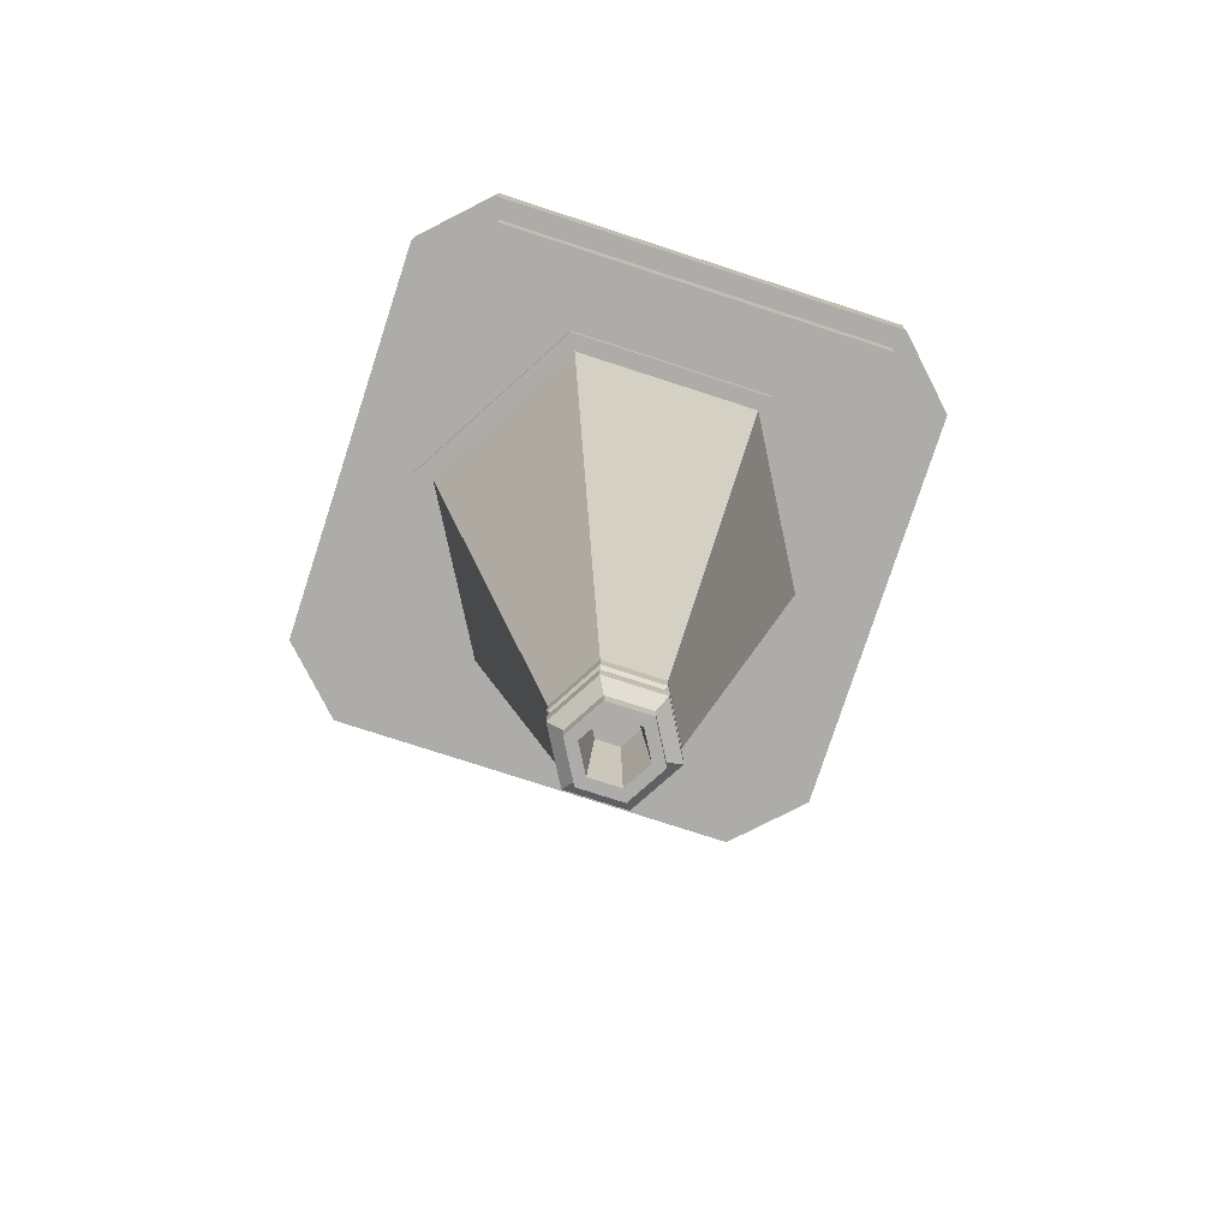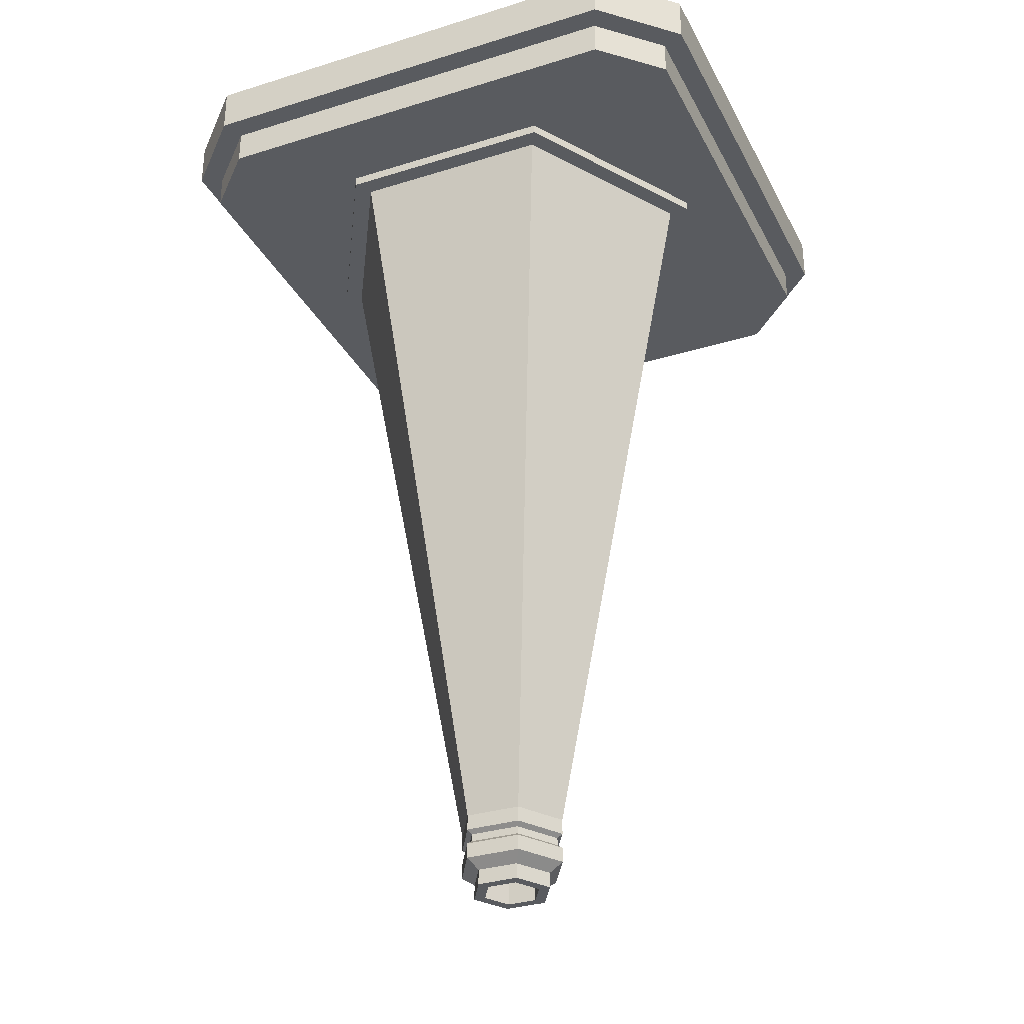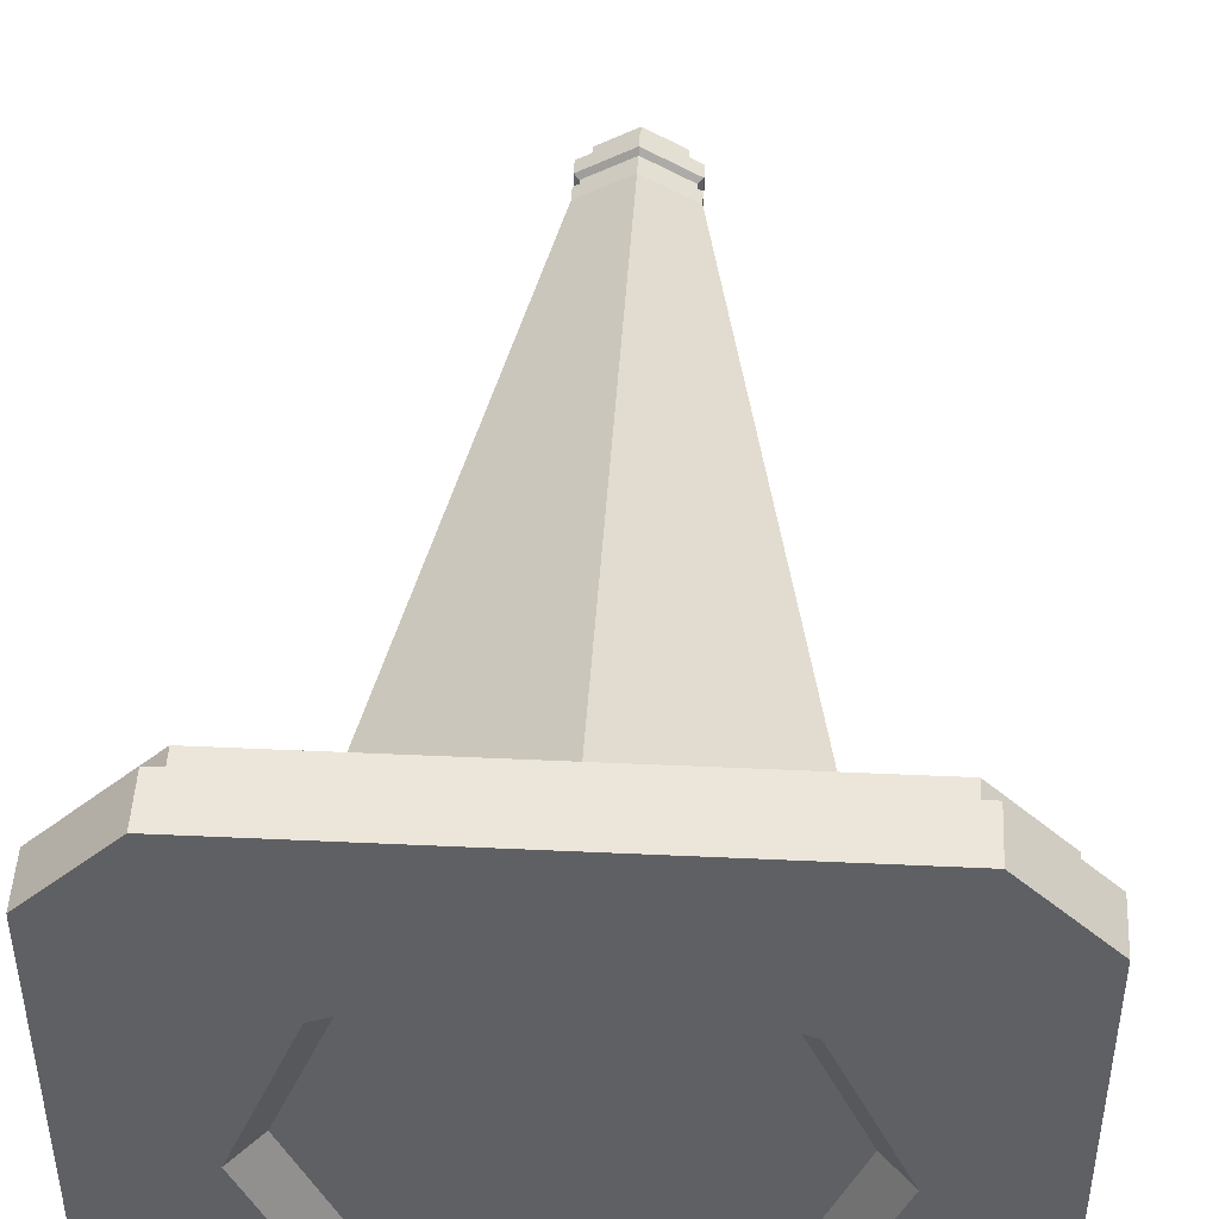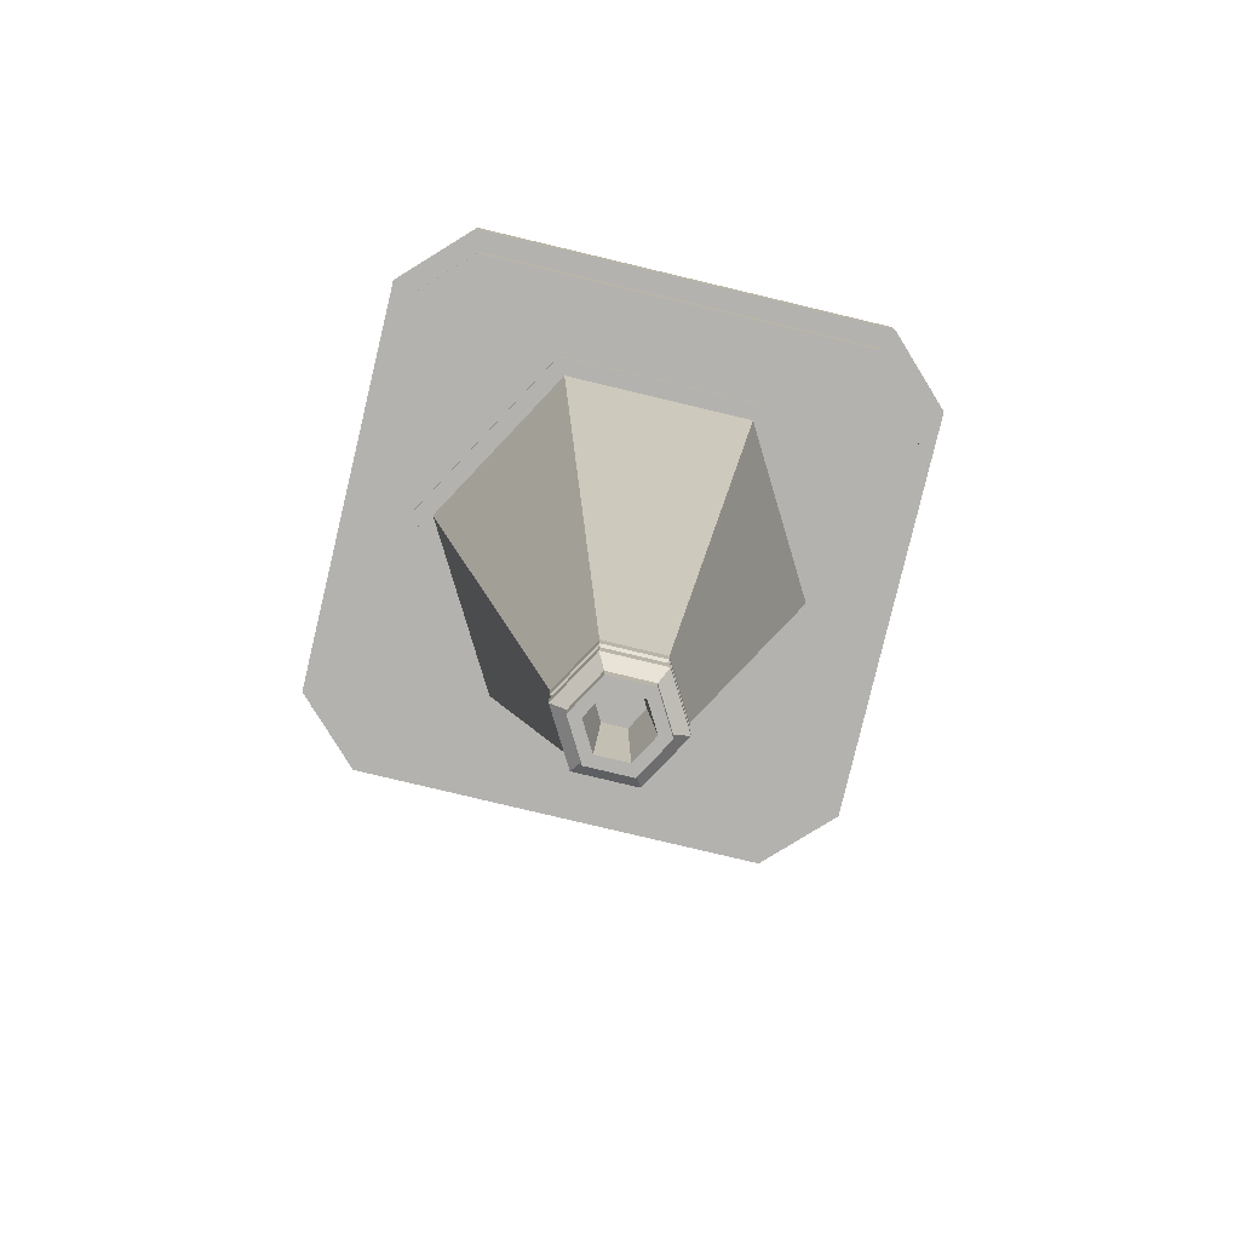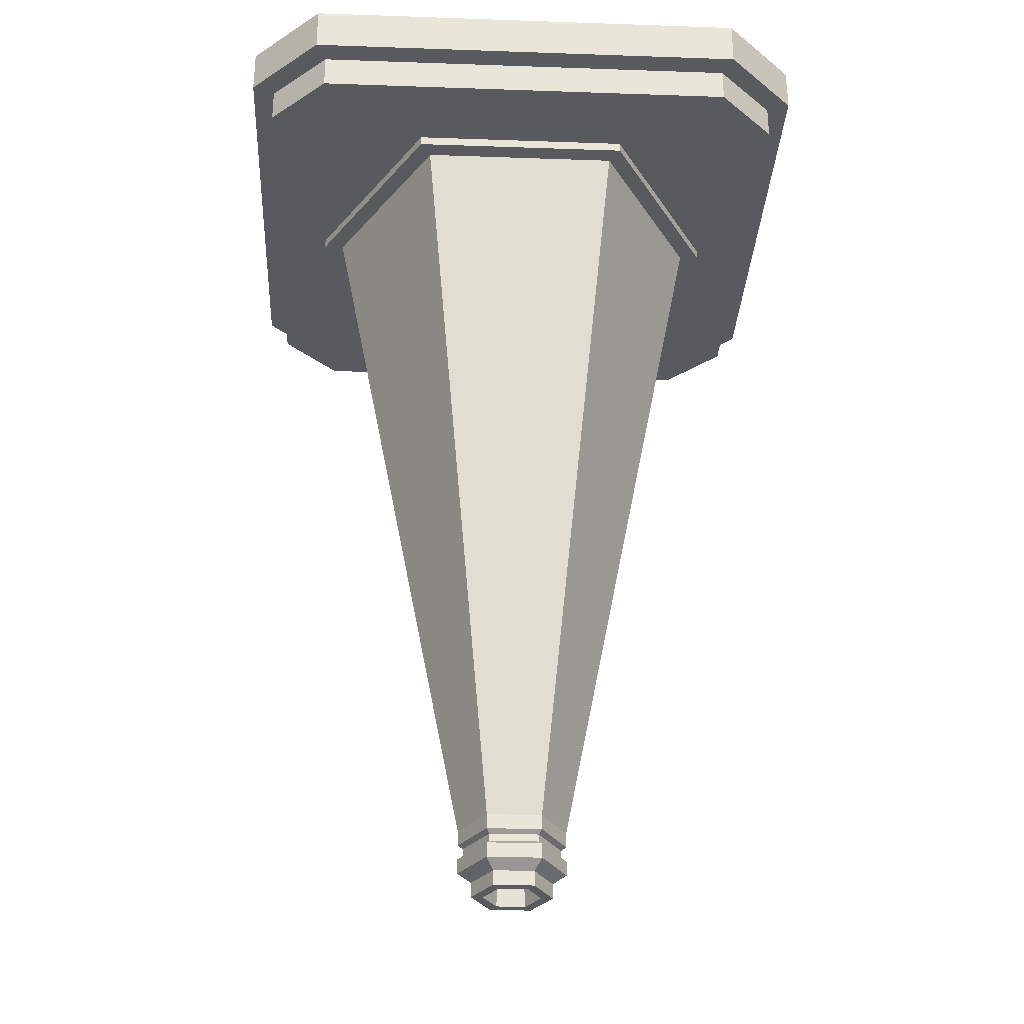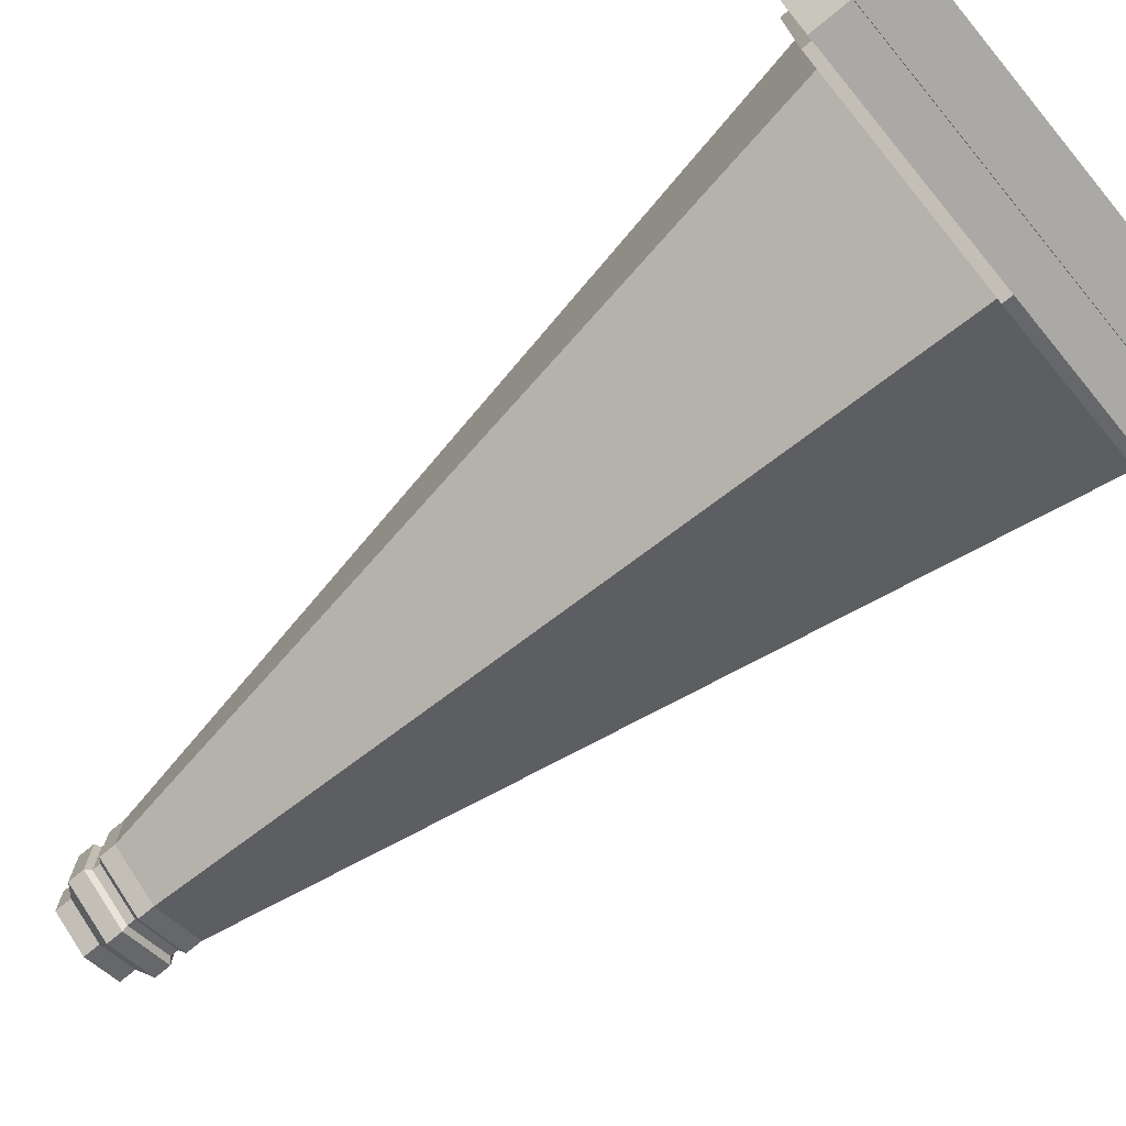
<metadata>
{"format":"obj","ext":"obj","renderer":"f3d","projection":"perspective","resolution":1024,"background":"white","views":[{"elev":-76.7,"azim":-108.0,"up":"+Z"},{"elev":-32.0,"azim":113.6,"up":"+Z"},{"elev":47.0,"azim":3.0,"up":"+Y"},{"elev":-79.8,"azim":-103.4,"up":"+Z"},{"elev":-30.5,"azim":87.1,"up":"+Z"},{"elev":-75.4,"azim":-50.7,"up":"+Y"}]}
</metadata>
<code>
o Cone_Cube_Cone_Cube.002
v 33.3 -26.22 -2.755
v 26.22 -33.3 -2.755
v 0.4538 -24.26 2.755
v 17.48 -16.84 2.755
v 26.22 33.3 -2.755
v 33.3 26.22 -2.755
v 24.26 0.4538 2.755
v 16.84 17.48 2.755
v -26.22 -33.3 -2.755
v -33.3 -26.22 -2.755
v -24.26 -0.4538 2.755
v -16.84 -17.48 2.755
v -33.3 26.22 -2.755
v -26.22 33.3 -2.755
v -0.4538 24.26 2.755
v -17.48 16.84 2.755
v 27.34 -36 -2.755
v 36 -27.34 -2.755
v -27.34 36 -2.755
v -36 27.34 -2.755
v 36 27.34 -2.755
v 27.34 36 -2.755
v -36 -27.34 -2.755
v -27.34 -36 -2.755
v 26.22 -33.3 -6.907
v 33.3 -26.22 -6.907
v -26.22 33.3 -6.907
v -33.3 26.22 -6.907
v 33.3 26.22 -6.907
v 26.22 33.3 -6.907
v -33.3 -26.22 -6.907
v -26.22 -33.3 -6.907
v 36 -27.34 2.755
v 27.34 -36 2.755
v -36 27.34 2.755
v -27.34 36 2.755
v 27.34 36 2.755
v 36 27.34 2.755
v -27.34 -36 2.755
v -36 -27.34 2.755
v 15.4 -14.84 -0.4636
v 0.4 -21.38 -0.4636
v -15.4 14.84 -0.4636
v -0.4 21.38 -0.4636
v 14.84 15.4 -0.4636
v 21.38 0.4 -0.4636
v -14.84 -15.4 -0.4636
v -21.38 -0.4 -0.4636
v 0 -26.83 -5.873
v 0 -24.33 -8.091
v 23.24 -13.42 -5.873
v 21.07 -12.17 -8.091
v 23.24 13.42 -5.873
v 21.07 12.17 -8.091
v 0 26.83 -5.873
v 0 24.33 -8.091
v -23.24 13.42 -5.873
v -21.07 12.17 -8.091
v -23.24 -13.42 -5.873
v -21.07 -12.17 -8.091
v 23.24 -13.42 -8.091
v 0 -26.83 -8.091
v 23.24 13.42 -8.091
v 0 26.83 -8.091
v -23.24 13.42 -8.091
v -23.24 -13.42 -8.091
v 5.778 -3.336 -97.19
v 0 -6.672 -97.19
v 5.778 3.336 -97.19
v 0 6.672 -97.19
v -5.778 3.336 -97.19
v -5.778 -3.336 -97.19
v 4.305 -2.486 -103.8
v 0 -4.971 -103.8
v 4.305 2.486 -103.8
v 0 4.971 -103.8
v -4.305 2.486 -103.8
v -4.305 -2.486 -103.8
v 5.778 -3.336 -102.6
v 0 -6.672 -102.6
v 5.778 3.336 -102.6
v 0 6.672 -102.6
v -5.778 3.336 -102.6
v -5.778 -3.336 -102.6
v 4.305 -2.486 -105.6
v 0 -4.971 -105.6
v 4.305 2.486 -105.6
v 0 4.971 -105.6
v -4.305 2.486 -105.6
v -4.305 -2.486 -105.6
v 5.778 -3.336 -99
v 5.778 -3.336 -100.8
v 5.778 3.336 -100.8
v 5.778 3.336 -99
v -5.778 3.336 -99
v -5.778 3.336 -100.8
v -5.778 -3.336 -100.8
v -5.778 -3.336 -99
v 0 6.672 -100.8
v 0 6.672 -99
v 0 -6.672 -99
v 0 -6.672 -100.8
v 5.2 -3.002 -99.46
v 5.2 -3.002 -100.4
v 5.2 3.002 -100.4
v 5.2 3.002 -99.46
v -5.2 3.002 -99.46
v -5.2 3.002 -100.4
v -5.2 -3.002 -100.4
v -5.2 -3.002 -99.46
v 0 6.004 -100.4
v 0 6.004 -99.46
v 0 -6.004 -99.46
v 0 -6.004 -100.4
v 3.06 -1.767 -105.6
v 0 -3.533 -105.6
v 3.06 1.767 -105.6
v 0 3.533 -105.6
v -3.06 1.767 -105.6
v -3.06 -1.767 -105.6
v 2.262 -1.306 -95.15
v 0 -2.613 -95.15
v 2.262 1.306 -95.15
v 0 2.613 -95.15
v -2.262 1.306 -95.15
v -2.262 -1.306 -95.15
v 15.97 9.222 -37.79
v 10.88 6.279 -67.49
v 0 12.56 -67.49
v 0 18.44 -37.79
v 0 -18.44 -37.79
v 0 -12.56 -67.49
v 10.88 -6.279 -67.49
v 15.97 -9.222 -37.79
v -15.97 -9.222 -37.79
v -10.88 -6.279 -67.49
v -10.88 6.279 -67.49
v -15.97 9.222 -37.79
f 11 47 48
f 20 40 35
f 22 36 37
f 13 31 10
f 18 38 33
f 33 17 18
f 19 35 36
f 37 21 22
f 39 23 24
f 24 34 39
f 1 17 2
f 13 19 14
f 5 21 6
f 9 23 10
f 2 24 9
f 6 18 1
f 10 20 13
f 14 22 5
f 31 27 29
f 9 25 2
f 6 30 5
f 2 26 1
f 5 27 14
f 1 29 6
f 10 32 9
f 14 28 13
f 7 4 33
f 40 12 11
f 15 43 44
f 16 48 43
f 12 42 47
f 7 45 46
f 3 41 42
f 8 44 45
f 4 46 41
f 11 12 47
f 20 23 40
f 22 19 36
f 13 28 31
f 18 21 38
f 33 34 17
f 19 20 35
f 37 38 21
f 39 40 23
f 24 17 34
f 1 18 17
f 13 20 19
f 5 22 21
f 9 24 23
f 2 17 24
f 6 21 18
f 10 23 20
f 14 19 22
f 29 26 25
f 25 32 31
f 31 28 27
f 27 30 29
f 29 25 31
f 9 32 25
f 6 29 30
f 2 25 26
f 5 30 27
f 1 26 29
f 10 31 32
f 14 27 28
f 3 12 39
f 39 34 3
f 34 33 4
f 3 34 4
f 33 38 7
f 38 37 8
f 7 38 8
f 37 36 15
f 37 15 8
f 16 15 36
f 36 35 16
f 35 40 11
f 40 39 12
f 11 16 35
f 15 16 43
f 16 11 48
f 12 3 42
f 7 8 45
f 3 4 41
f 8 15 44
f 4 7 46
f 44 43 41
f 125 124 123
f 43 48 47
f 47 42 43
f 42 41 43
f 41 46 45
f 45 44 41
f 123 121 125
f 121 122 125
f 122 126 125
f 62 51 49
f 61 53 51
f 63 55 53
f 64 57 55
f 129 69 70
f 65 59 57
f 66 49 59
f 50 61 62
f 54 61 52
f 56 63 54
f 56 65 64
f 60 65 58
f 50 66 60
f 92 81 93
f 132 67 133
f 132 72 68
f 129 71 137
f 133 69 128
f 137 72 136
f 74 85 73
f 96 84 97
f 93 82 99
f 102 79 92
f 97 80 102
f 99 83 96
f 74 79 80
f 75 79 73
f 76 81 75
f 76 83 82
f 78 83 77
f 74 84 78
f 78 86 74
f 76 89 77
f 73 87 75
f 77 90 78
f 75 88 76
f 70 95 71
f 101 103 91
f 72 101 68
f 93 111 105
f 68 91 67
f 100 107 95
f 69 100 70
f 91 106 94
f 71 98 72
f 97 114 109
f 67 94 69
f 94 112 100
f 112 108 107
f 110 114 113
f 113 104 103
f 106 111 112
f 107 109 110
f 103 105 106
f 93 104 92
f 99 108 111
f 95 110 98
f 102 104 114
f 98 113 101
f 97 108 96
f 86 120 116
f 88 119 89
f 85 117 87
f 89 120 90
f 88 117 118
f 86 115 85
f 119 126 120
f 118 123 124
f 116 121 115
f 116 126 122
f 118 125 119
f 115 123 117
f 58 135 60
f 52 127 54
f 56 138 58
f 50 135 131
f 50 134 52
f 56 127 130
f 62 61 51
f 61 63 53
f 63 64 55
f 64 65 57
f 129 128 69
f 65 66 59
f 66 62 49
f 50 52 61
f 54 63 61
f 56 64 63
f 56 58 65
f 60 66 65
f 50 62 66
f 92 79 81
f 132 68 67
f 132 136 72
f 129 70 71
f 133 67 69
f 137 71 72
f 74 86 85
f 96 83 84
f 93 81 82
f 102 80 79
f 97 84 80
f 99 82 83
f 74 73 79
f 75 81 79
f 76 82 81
f 76 77 83
f 78 84 83
f 74 80 84
f 78 90 86
f 76 88 89
f 73 85 87
f 77 89 90
f 75 87 88
f 70 100 95
f 101 113 103
f 72 98 101
f 93 99 111
f 68 101 91
f 100 112 107
f 69 94 100
f 91 103 106
f 71 95 98
f 97 102 114
f 67 91 94
f 94 106 112
f 112 111 108
f 110 109 114
f 113 114 104
f 106 105 111
f 107 108 109
f 103 104 105
f 93 105 104
f 99 96 108
f 95 107 110
f 102 92 104
f 98 110 113
f 97 109 108
f 86 90 120
f 88 118 119
f 85 115 117
f 89 119 120
f 88 87 117
f 86 116 115
f 119 125 126
f 118 117 123
f 116 122 121
f 116 120 126
f 118 124 125
f 115 121 123
f 58 138 135
f 52 134 127
f 56 130 138
f 50 60 135
f 50 131 134
f 56 54 127
f 138 136 135
f 134 128 127
f 138 129 137
f 135 132 131
f 134 132 133
f 127 129 130
f 138 137 136
f 134 133 128
f 138 130 129
f 135 136 132
f 134 131 132
f 127 128 129

</code>
